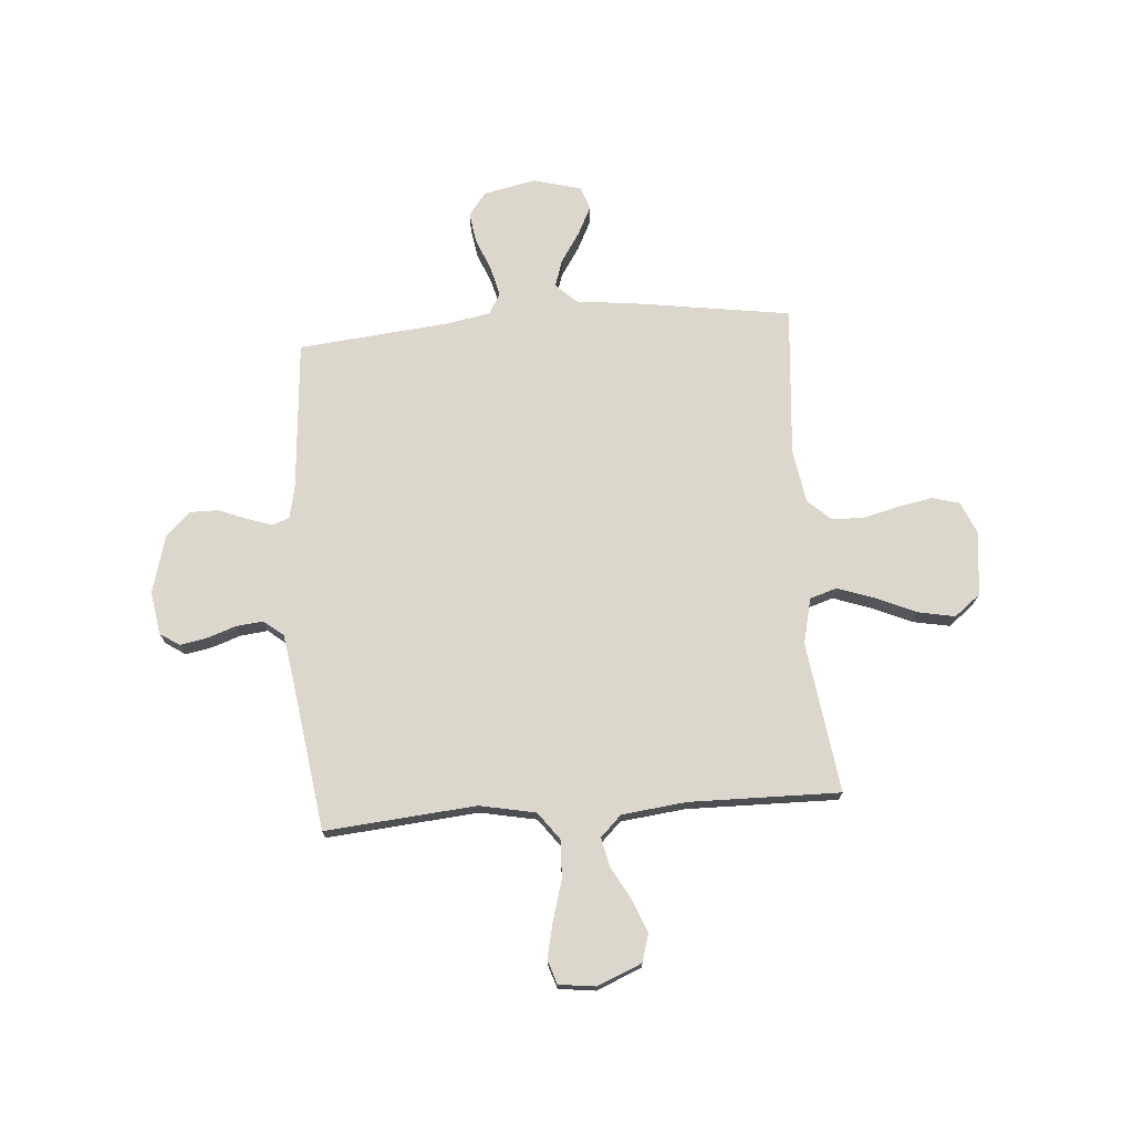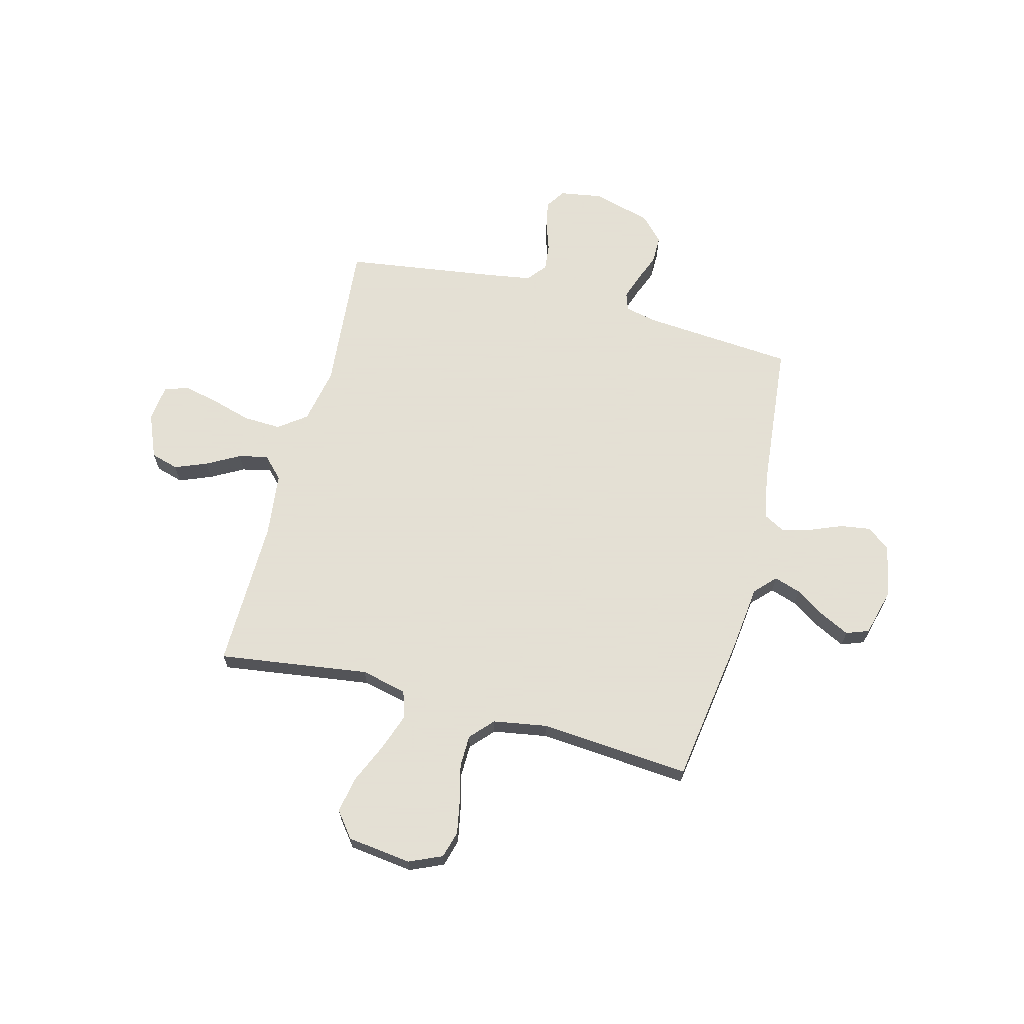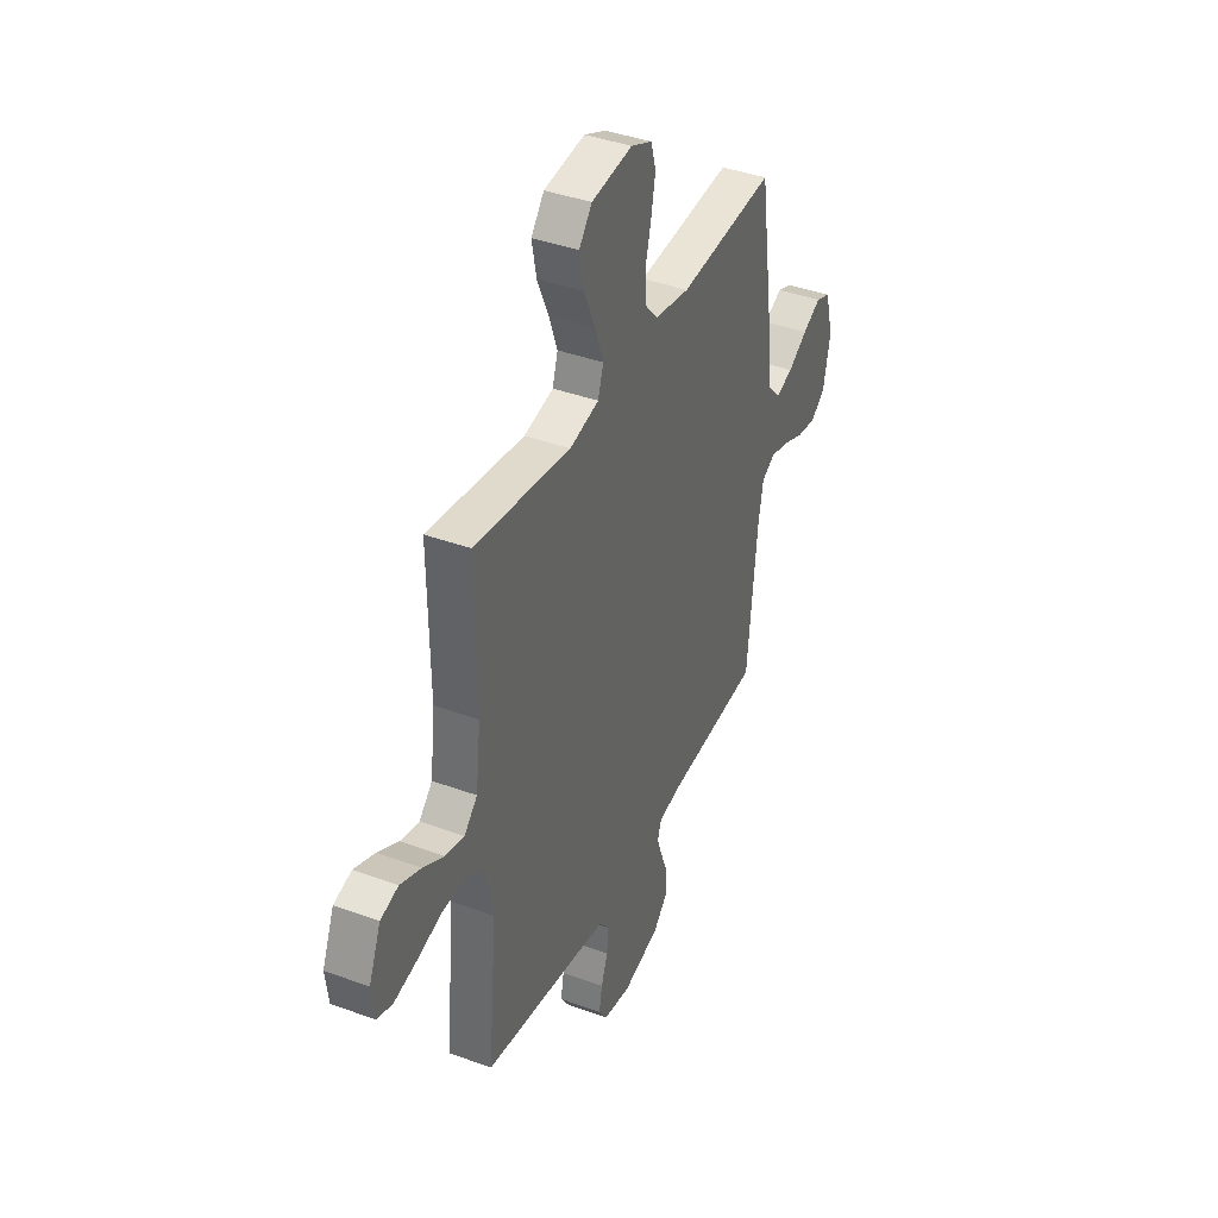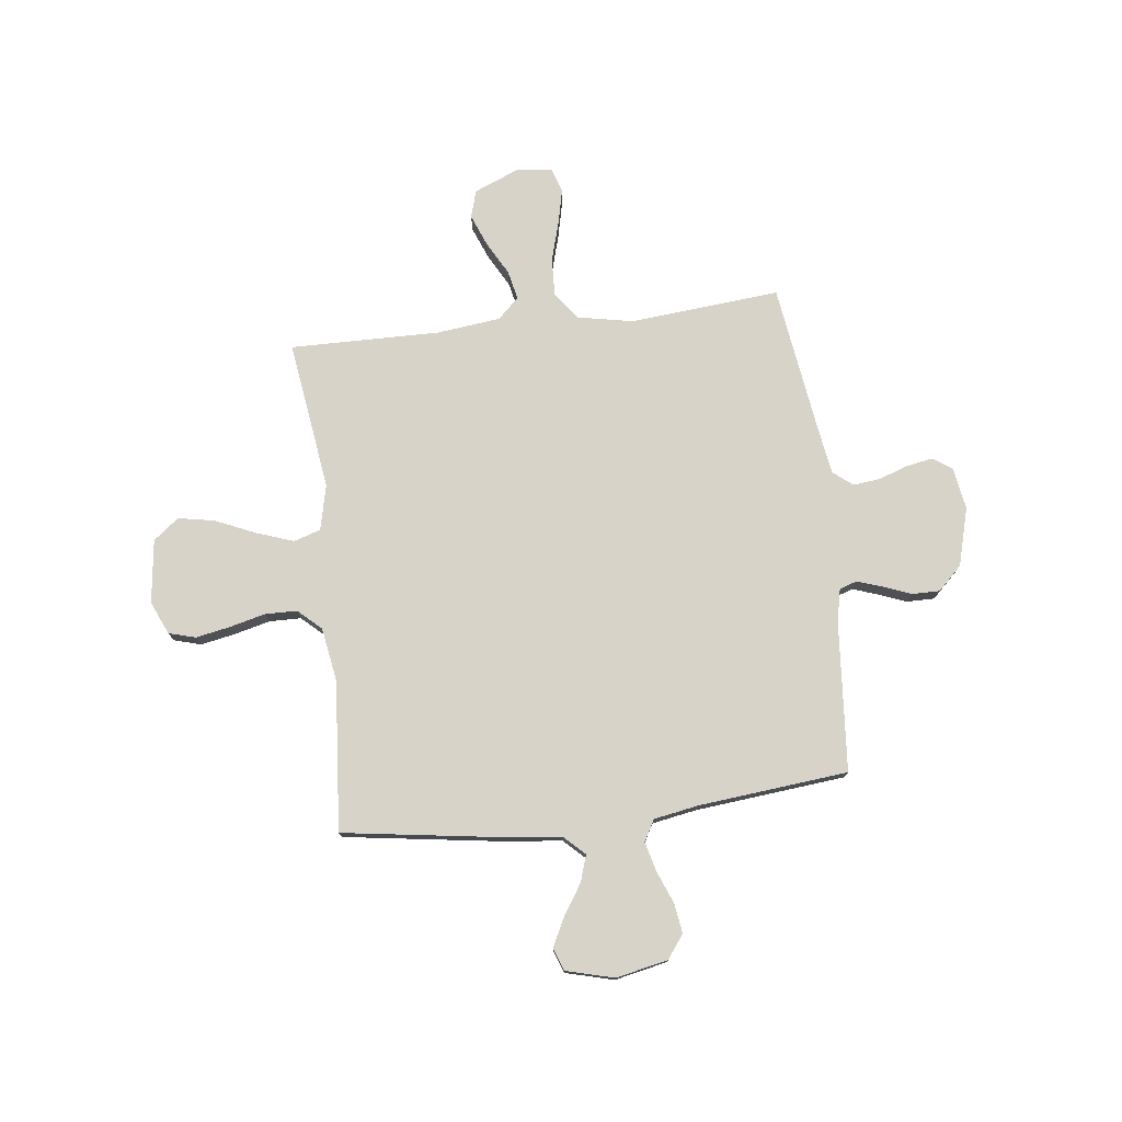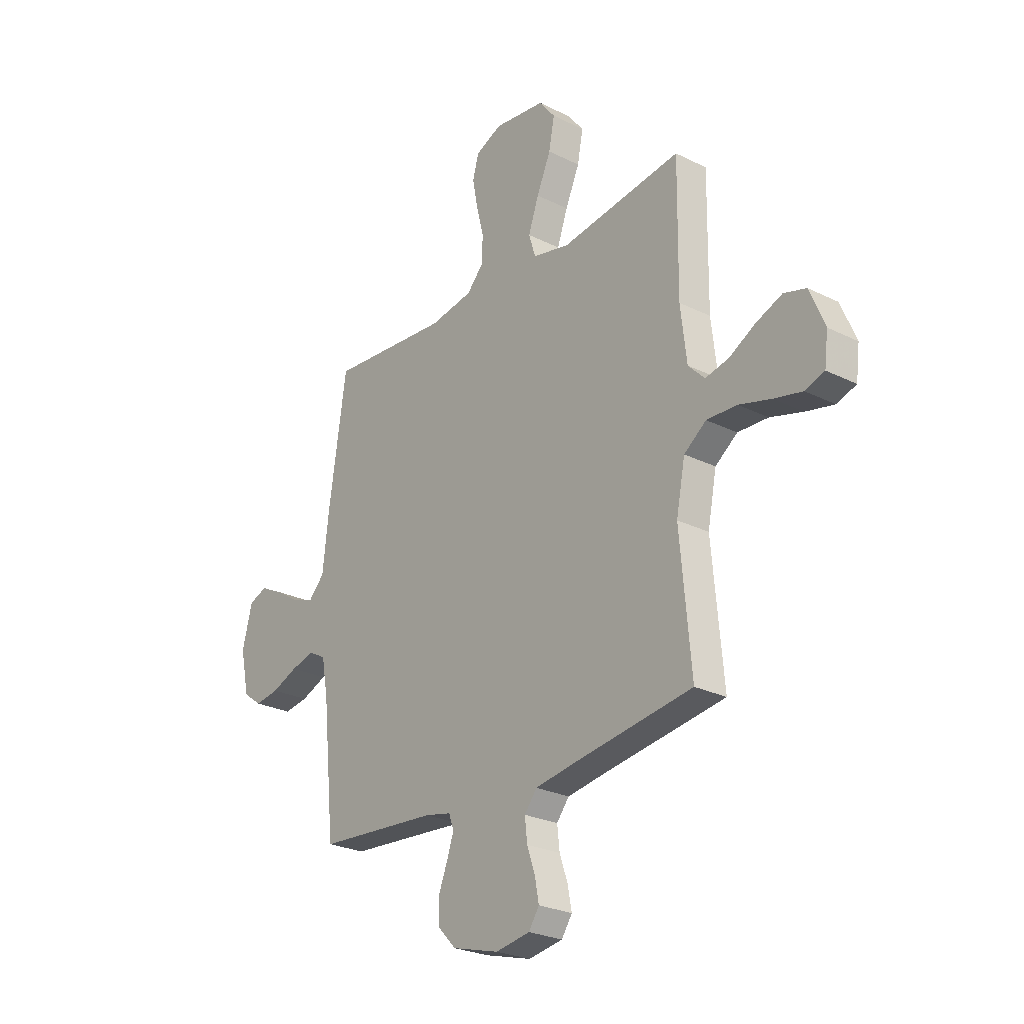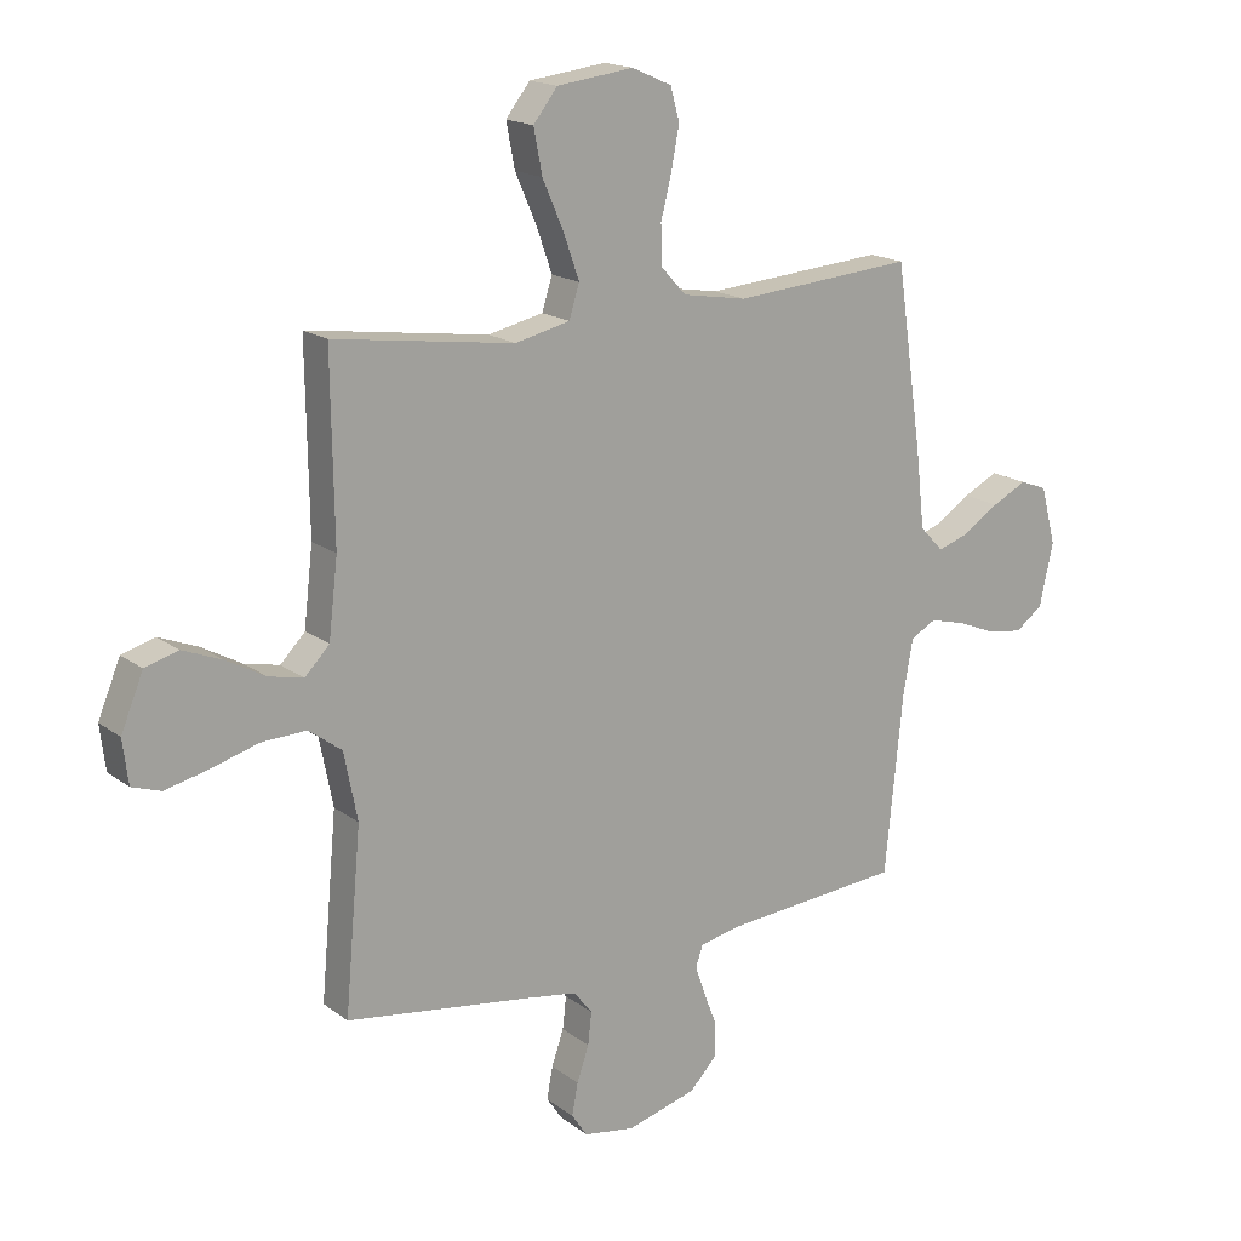
<metadata>
{"format":"obj","ext":"obj","renderer":"f3d","projection":"perspective","resolution":1024,"background":"white","views":[{"elev":72.8,"azim":-94.3,"up":"+Y"},{"elev":66.2,"azim":14.7,"up":"+Y"},{"elev":39.7,"azim":-65.4,"up":"+Z"},{"elev":76.4,"azim":83.2,"up":"+Y"},{"elev":-25.8,"azim":-128.5,"up":"+Z"},{"elev":17.2,"azim":-34.8,"up":"+Z"}]}
</metadata>
<code>
v 0.5 0.07 -0.5
v 0.2 0.07 -0.524
v 0.135 0.07 -0.538
v 0.123 0.07 -0.573
v 0.14 0.07 -0.623
v 0.162 0.07 -0.679
v 0.162 0.07 -0.735
v 0.116 0.07 -0.783
v 0 0.07 -0.815
v -0.085 0.07 -0.801
v -0.111 0.07 -0.762
v -0.101 0.07 -0.709
v -0.081 0.07 -0.651
v -0.075 0.07 -0.597
v -0.106 0.07 -0.558
v -0.2 0.07 -0.543
v -0.5 0.07 -0.5
v -0.473 0.07 -0.2
v -0.495 0.07 -0.088
v -0.55 0.07 -0.047
v -0.625 0.07 -0.05
v -0.705 0.07 -0.073
v -0.775 0.07 -0.089
v -0.823 0.07 -0.073
v -0.832 0.07 0
v -0.795 0.07 0.089
v -0.74 0.07 0.105
v -0.675 0.07 0.079
v -0.61 0.07 0.043
v -0.552 0.07 0.03
v -0.511 0.07 0.072
v -0.496 0.07 0.2
v -0.5 0.07 0.5
v -0.2 0.07 0.458
v -0.109 0.07 0.479
v -0.092 0.07 0.533
v -0.118 0.07 0.607
v -0.153 0.07 0.687
v -0.167 0.07 0.76
v -0.127 0.07 0.811
v 0 0.07 0.827
v 0.066 0.07 0.798
v 0.081 0.07 0.744
v 0.068 0.07 0.676
v 0.05 0.07 0.604
v 0.051 0.07 0.54
v 0.093 0.07 0.494
v 0.2 0.07 0.476
v 0.5 0.07 0.5
v 0.544 0.07 0.2
v 0.559 0.07 0.069
v 0.598 0.07 0.028
v 0.651 0.07 0.045
v 0.711 0.07 0.084
v 0.769 0.07 0.113
v 0.814 0.07 0.096
v 0.839 0.07 0
v 0.817 0.07 -0.104
v 0.771 0.07 -0.138
v 0.711 0.07 -0.129
v 0.647 0.07 -0.103
v 0.588 0.07 -0.088
v 0.546 0.07 -0.111
v 0.53 0.07 -0.2
v 0.5 0 -0.5
v 0.2 0 -0.524
v 0.135 0 -0.538
v 0.123 0 -0.573
v 0.14 0 -0.623
v 0.162 0 -0.679
v 0.162 0 -0.735
v 0.116 0 -0.783
v 0 0 -0.815
v -0.085 0 -0.801
v -0.111 0 -0.762
v -0.101 0 -0.709
v -0.081 0 -0.651
v -0.075 0 -0.597
v -0.106 0 -0.558
v -0.2 0 -0.543
v -0.5 0 -0.5
v -0.473 0 -0.2
v -0.495 0 -0.088
v -0.55 0 -0.047
v -0.625 0 -0.05
v -0.705 0 -0.073
v -0.775 0 -0.089
v -0.823 0 -0.073
v -0.832 0 0
v -0.795 0 0.089
v -0.74 0 0.105
v -0.675 0 0.079
v -0.61 0 0.043
v -0.552 0 0.03
v -0.511 0 0.072
v -0.496 0 0.2
v -0.5 0 0.5
v -0.2 0 0.458
v -0.109 0 0.479
v -0.092 0 0.533
v -0.118 0 0.607
v -0.153 0 0.687
v -0.167 0 0.76
v -0.127 0 0.811
v 0 0 0.827
v 0.066 0 0.798
v 0.081 0 0.744
v 0.068 0 0.676
v 0.05 0 0.604
v 0.051 0 0.54
v 0.093 0 0.494
v 0.2 0 0.476
v 0.5 0 0.5
v 0.544 0 0.2
v 0.559 0 0.069
v 0.598 0 0.028
v 0.651 0 0.045
v 0.711 0 0.084
v 0.769 0 0.113
v 0.814 0 0.096
v 0.839 0 0
v 0.817 0 -0.104
v 0.771 0 -0.138
v 0.711 0 -0.129
v 0.647 0 -0.103
v 0.588 0 -0.088
v 0.546 0 -0.111
v 0.53 0 -0.2
f 59 60 61
f 58 59 61
f 57 58 61
f 56 57 61
f 55 56 61
f 54 55 61
f 53 54 61
f 52 53 61 62
f 51 52 62 63
f 51 63 64
f 50 51 64
f 49 50 64
f 48 49 64
f 43 44 45
f 42 43 45
f 41 42 45
f 40 41 45
f 39 40 45
f 38 39 45
f 37 38 45
f 36 37 45 46
f 35 36 46 47
f 32 33 34
f 64 1 2
f 48 64 2
f 47 48 2
f 35 47 2
f 34 35 2
f 32 34 2
f 31 32 2
f 27 28 29
f 26 27 29
f 25 26 29
f 24 25 29
f 23 24 29
f 22 23 29
f 21 22 29
f 16 17 18
f 15 16 18 19
f 11 12 13
f 10 11 13
f 9 10 13
f 8 9 13
f 7 8 13
f 6 7 13
f 5 6 13
f 4 5 13 14
f 3 4 14 15
f 3 15 19
f 2 3 19
f 31 2 19
f 30 31 19
f 29 30 19 20
f 20 21 29
f 125 124 123
f 125 123 122
f 125 122 121
f 125 121 120
f 125 120 119
f 125 119 118
f 125 118 117
f 126 125 117 116
f 127 126 116 115
f 128 127 115
f 128 115 114
f 128 114 113
f 128 113 112
f 109 108 107
f 109 107 106
f 109 106 105
f 109 105 104
f 109 104 103
f 109 103 102
f 109 102 101
f 110 109 101 100
f 111 110 100 99
f 98 97 96
f 66 65 128
f 66 128 112
f 66 112 111
f 66 111 99
f 66 99 98
f 66 98 96
f 66 96 95
f 93 92 91
f 93 91 90
f 93 90 89
f 93 89 88
f 93 88 87
f 93 87 86
f 93 86 85
f 82 81 80
f 83 82 80 79
f 77 76 75
f 77 75 74
f 77 74 73
f 77 73 72
f 77 72 71
f 77 71 70
f 77 70 69
f 78 77 69 68
f 79 78 68 67
f 83 79 67
f 83 67 66
f 83 66 95
f 83 95 94
f 84 83 94 93
f 93 85 84
f 1 65 66 2
f 2 66 67 3
f 3 67 68 4
f 4 68 69 5
f 5 69 70 6
f 6 70 71 7
f 7 71 72 8
f 8 72 73 9
f 9 73 74 10
f 10 74 75 11
f 11 75 76 12
f 12 76 77 13
f 13 77 78 14
f 14 78 79 15
f 15 79 80 16
f 16 80 81 17
f 17 81 82 18
f 18 82 83 19
f 19 83 84 20
f 20 84 85 21
f 21 85 86 22
f 22 86 87 23
f 23 87 88 24
f 24 88 89 25
f 25 89 90 26
f 26 90 91 27
f 27 91 92 28
f 28 92 93 29
f 29 93 94 30
f 30 94 95 31
f 31 95 96 32
f 32 96 97 33
f 33 97 98 34
f 34 98 99 35
f 35 99 100 36
f 36 100 101 37
f 37 101 102 38
f 38 102 103 39
f 39 103 104 40
f 40 104 105 41
f 41 105 106 42
f 42 106 107 43
f 43 107 108 44
f 44 108 109 45
f 45 109 110 46
f 46 110 111 47
f 47 111 112 48
f 48 112 113 49
f 49 113 114 50
f 50 114 115 51
f 51 115 116 52
f 52 116 117 53
f 53 117 118 54
f 54 118 119 55
f 55 119 120 56
f 56 120 121 57
f 57 121 122 58
f 58 122 123 59
f 59 123 124 60
f 60 124 125 61
f 61 125 126 62
f 62 126 127 63
f 63 127 128 64
f 64 128 65 1

</code>
